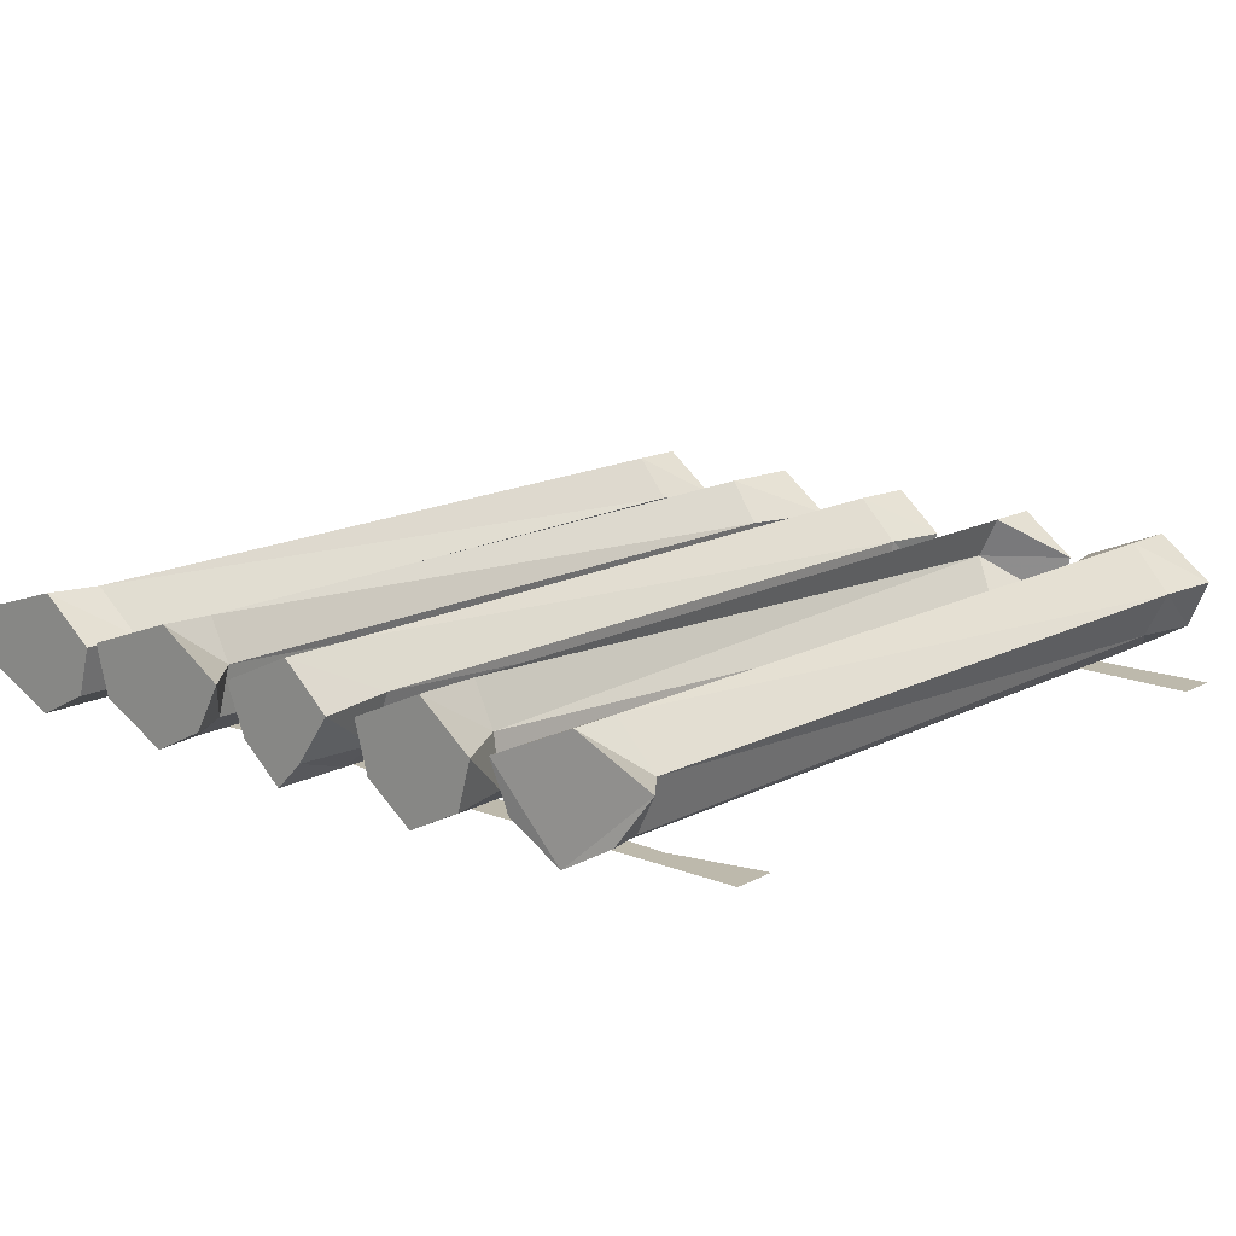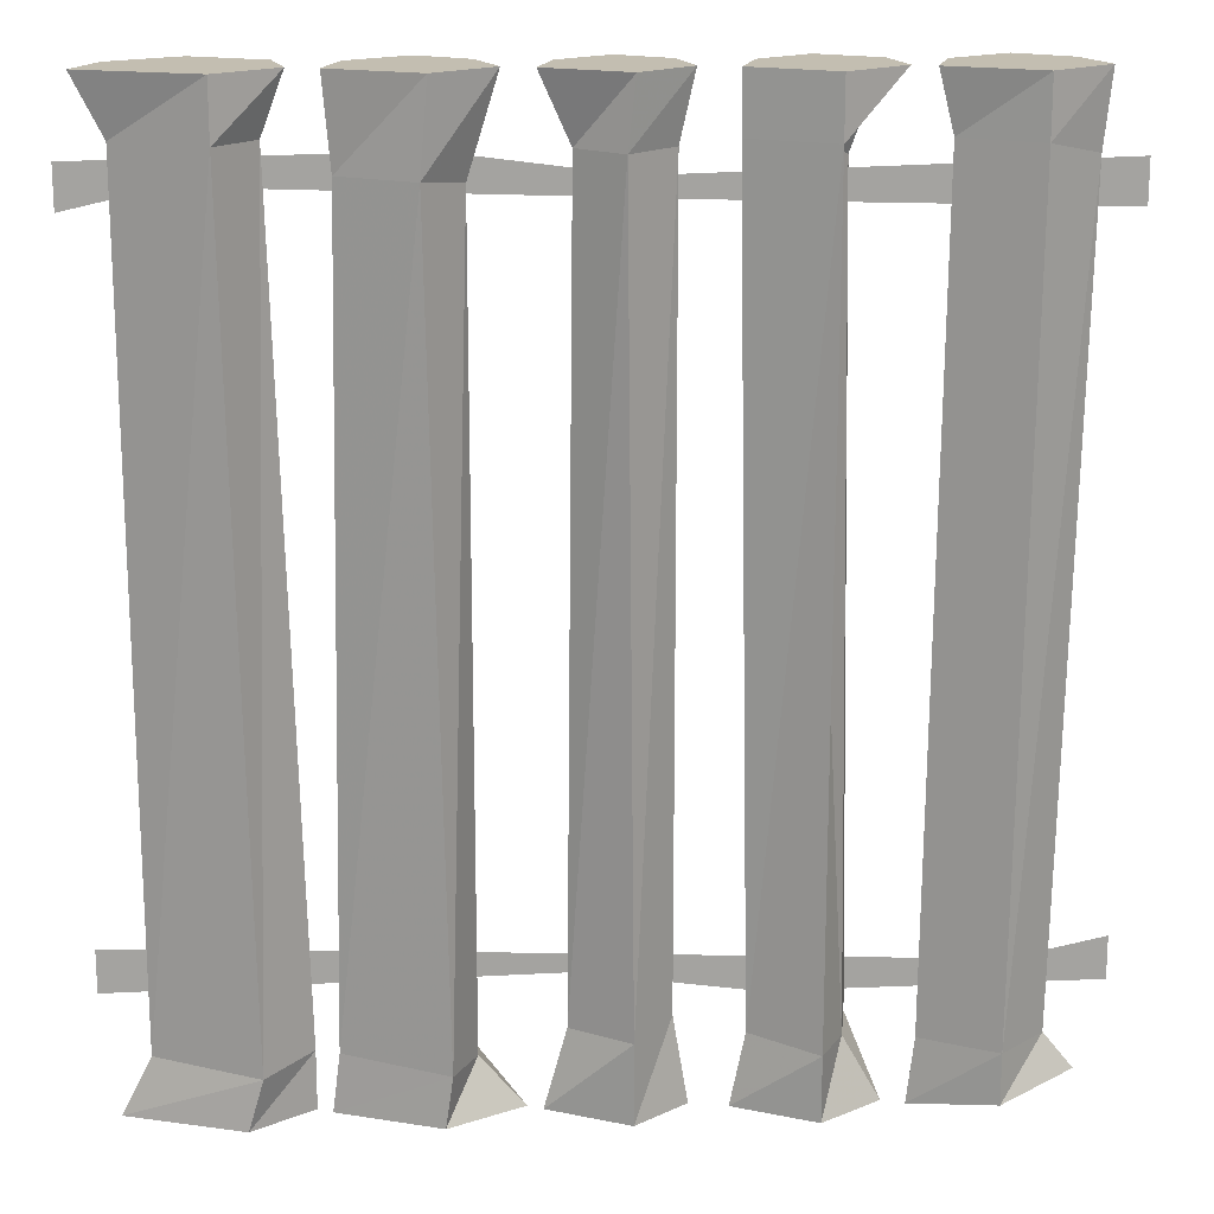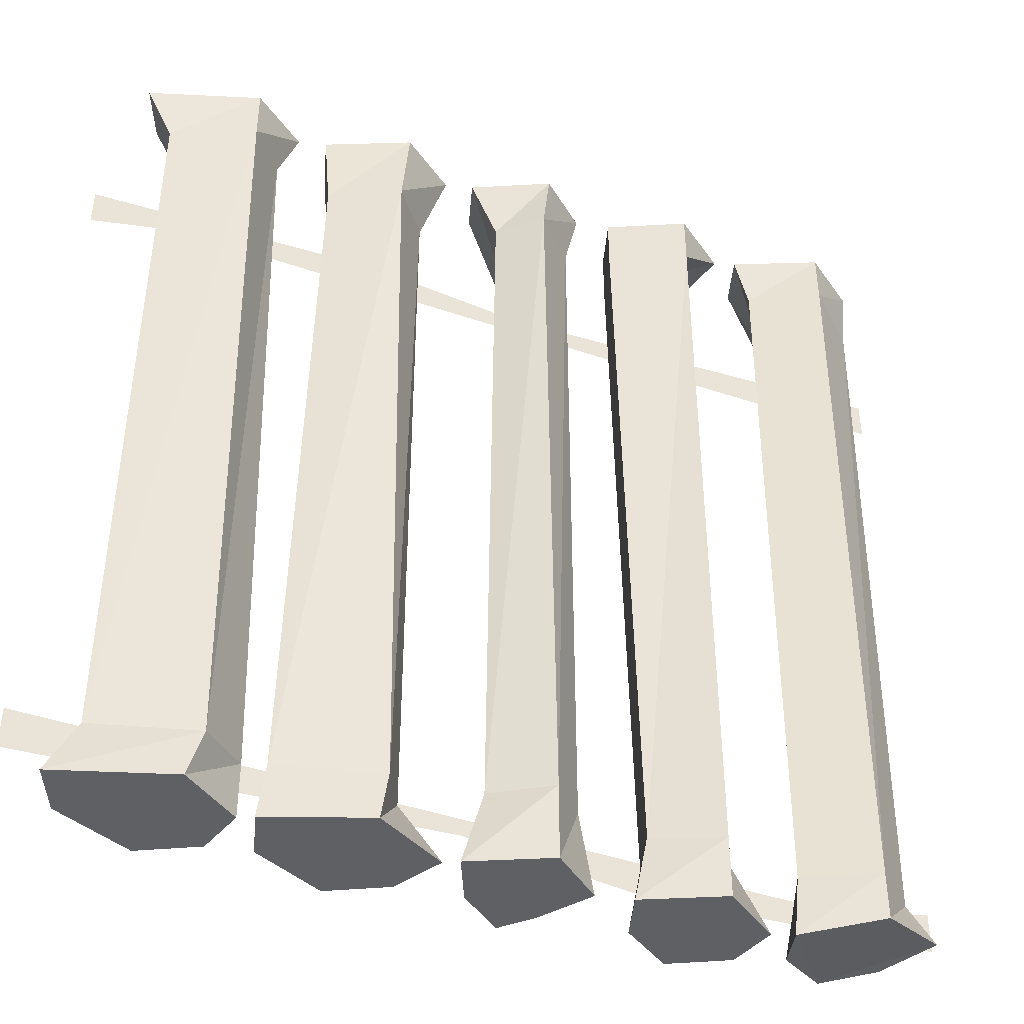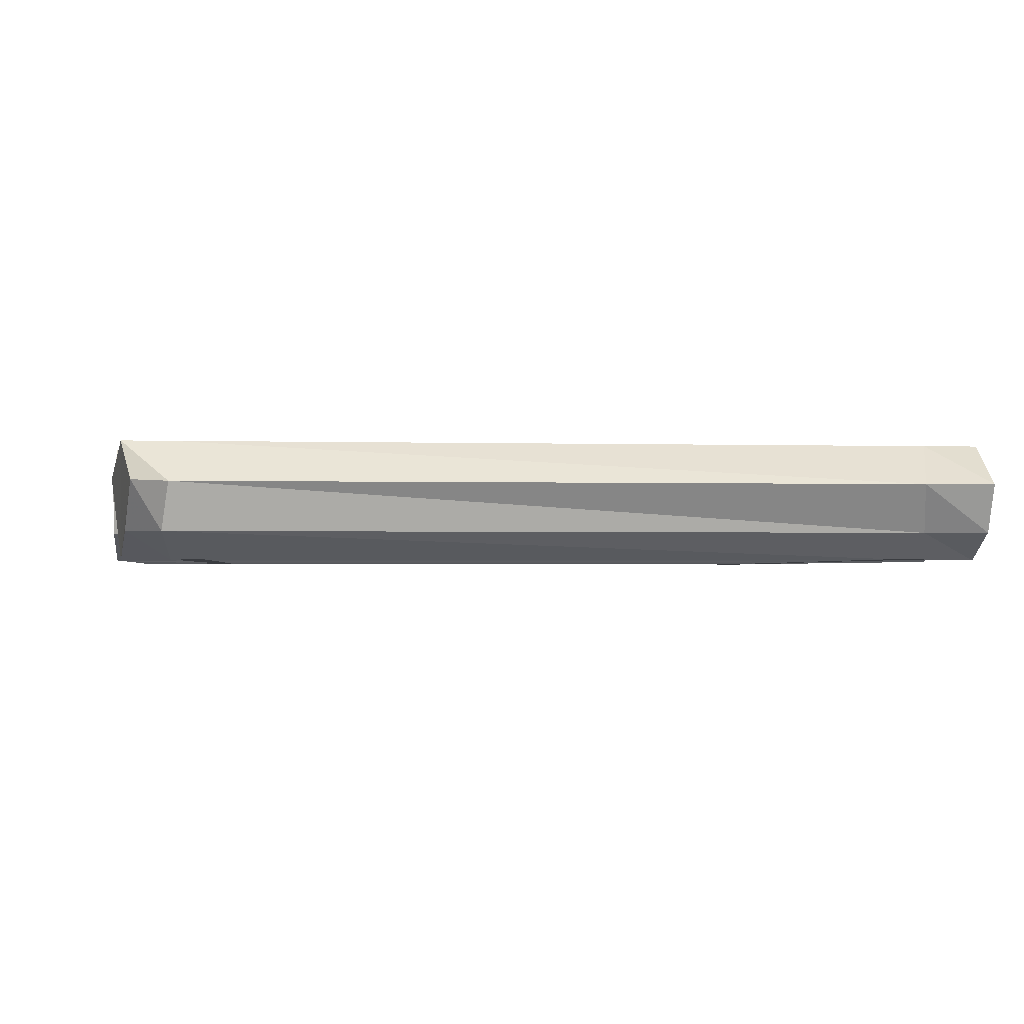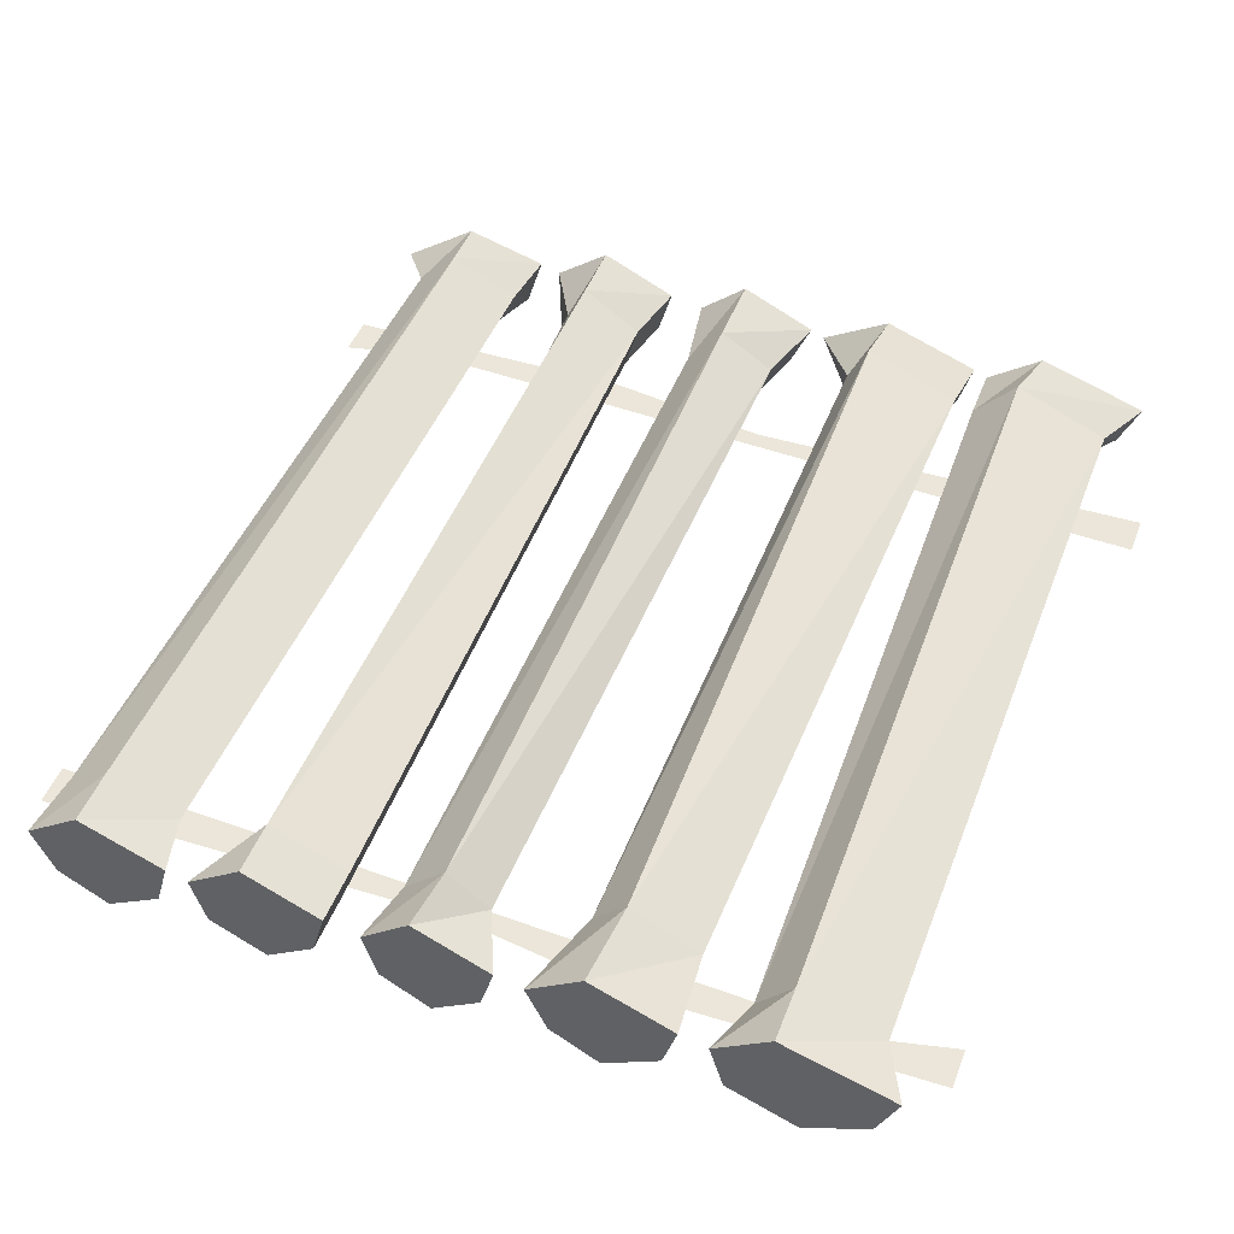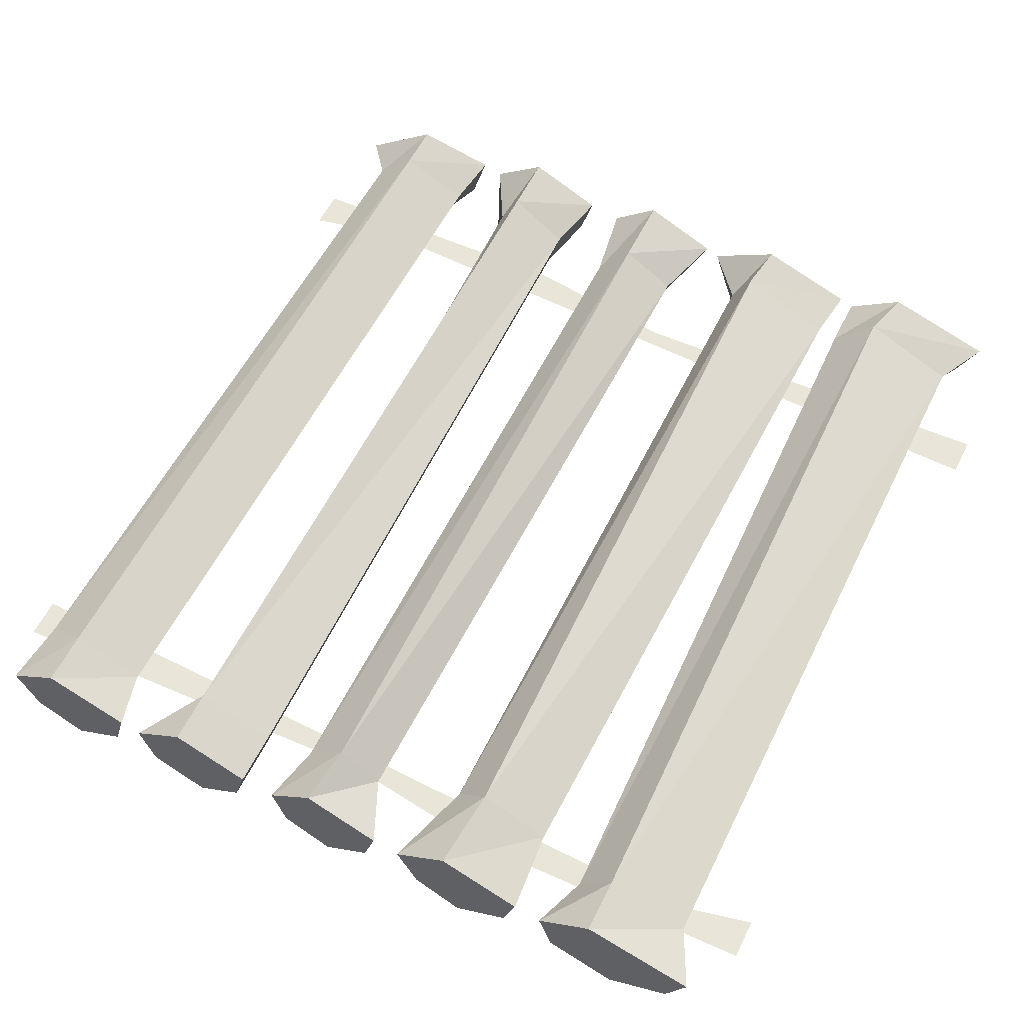
<metadata>
{"format":"obj","ext":"obj","renderer":"f3d","projection":"perspective","resolution":1024,"background":"white","views":[{"elev":15.0,"azim":-138.7,"up":"+Y"},{"elev":17.2,"azim":178.0,"up":"+Z"},{"elev":-43.2,"azim":159.3,"up":"+Z"},{"elev":-1.8,"azim":-96.8,"up":"+Y"},{"elev":47.5,"azim":20.7,"up":"+Y"},{"elev":58.4,"azim":26.2,"up":"+Y"}]}
</metadata>
<code>
v -0.375 0 -0.4297
v -0.4219 -0.04688 -0.4297
v -0.4375 -0.04688 0.4219
v -0.3828 0 0.4375
v -0.2969 -0.03906 -0.4297
v -0.2891 -0.03906 -0.5
v -0.375 0 -0.4844
v -0.4531 -0.04688 -0.4688
v -0.4062 -0.1016 -0.4375
v -0.4062 -0.1016 0.4297
v -0.4219 -0.1016 0.5
v -0.4453 -0.04688 0.5
v -0.3828 0 0.5
v -0.3047 -0.03906 0.4375
v -0.3281 -0.09375 -0.4297
v -0.3047 -0.09375 -0.4922
v -0.3594 -0.1328 -0.4844
v -0.4141 -0.1016 -0.4766
v -0.3516 -0.1328 -0.4297
v -0.3672 -0.1328 0.4375
v -0.3672 -0.1328 0.5
v -0.2891 -0.03906 0.5
v -0.3438 -0.09375 0.4219
v -0.3047 -0.09375 0.5
v -0.2031 0 -0.4297
v -0.2266 -0.04688 -0.4297
v -0.1797 -0.04688 0.4375
v -0.2031 0 0.4375
v -0.1328 -0.03906 -0.4219
v -0.1172 -0.03906 -0.5
v -0.2031 0 -0.5
v -0.2656 -0.04688 -0.5
v -0.2344 -0.1016 -0.4297
v -0.2188 -0.1016 0.4141
v -0.25 -0.1016 0.5
v -0.2656 -0.04688 0.5
v -0.2031 0 0.5
v -0.1172 -0.03906 0.4375
v -0.1484 -0.09375 -0.4219
v -0.1328 -0.09375 -0.5
v -0.1875 -0.1328 -0.5
v -0.25 -0.1016 -0.5
v -0.1875 -0.1328 -0.4297
v -0.1641 -0.1328 0.4219
v -0.1875 -0.1328 0.5
v -0.1172 -0.03906 0.5
v -0.1328 -0.09375 0.4375
v -0.1328 -0.09375 0.5
v -0.02344 0 -0.4141
v -0.0625 -0.04688 -0.4062
v -0.0625 -0.04688 0.4297
v -0.01562 0 0.4297
v 0.03906 -0.03906 -0.4141
v 0.0625 -0.03906 -0.5
v -0.02344 0 -0.5
v -0.07812 -0.04688 -0.5
v -0.04688 -0.1016 -0.4141
v -0.05469 -0.1016 0.4297
v -0.0625 -0.1016 0.5
v -0.07812 -0.04688 0.5
v -0.02344 0 0.5
v 0.03125 -0.03906 0.4297
v 0.01562 -0.09375 -0.4141
v 0.03906 -0.09375 -0.5
v -0.007812 -0.1328 -0.5
v -0.03906 -0.1016 -0.5
v -0.007812 -0.1328 -0.4141
v -0.007812 -0.1328 0.4297
v -0.007812 -0.1328 0.5
v 0.0625 -0.03906 0.5
v 0.007812 -0.09375 0.4297
v 0.04688 -0.09375 0.5
v 0.1484 0 -0.4453
v 0.125 -0.04688 -0.4453
v 0.125 -0.04688 0.3984
v 0.1641 0 0.4062
v 0.2578 -0.03906 -0.4375
v 0.2656 -0.03906 -0.5
v 0.1562 0 -0.5
v 0.07812 -0.04688 -0.5
v 0.1328 -0.1016 -0.4531
v 0.1406 -0.1016 0.4062
v 0.1172 -0.1016 0.5
v 0.09375 -0.04688 0.5
v 0.1562 0 0.5
v 0.2422 -0.03906 0.4062
v 0.2266 -0.09375 -0.4453
v 0.25 -0.09375 -0.5
v 0.1719 -0.1328 -0.5
v 0.1094 -0.1016 -0.5
v 0.1797 -0.1328 -0.4453
v 0.1797 -0.1328 0.4062
v 0.1719 -0.1328 0.5
v 0.25 -0.03906 0.5
v 0.2266 -0.09375 0.4062
v 0.2344 -0.09375 0.5
v 0.3281 0 -0.4453
v 0.2812 -0.04688 -0.4375
v 0.3047 -0.04688 0.4375
v 0.3438 0 0.4375
v 0.4375 -0.03906 -0.4375
v 0.4688 -0.03906 -0.5
v 0.3438 0 -0.5
v 0.2812 -0.04688 -0.5
v 0.2969 -0.1016 -0.4297
v 0.3281 -0.1016 0.4375
v 0.2969 -0.1016 0.5
v 0.2812 -0.04688 0.5
v 0.3438 0 0.5
v 0.4375 -0.03906 0.4375
v 0.3984 -0.09375 -0.4375
v 0.4453 -0.09375 -0.5
v 0.3594 -0.1328 -0.5
v 0.2969 -0.1016 -0.5
v 0.3594 -0.1328 -0.4375
v 0.3594 -0.1328 0.4375
v 0.375 -0.1328 0.5
v 0.4688 -0.03906 0.5
v 0.4141 -0.09375 0.4375
v 0.4453 -0.09375 0.5
v -0.1406 -0.1328 0.3672
v 0.3984 -0.1328 0.3828
v 0.1562 -0.1328 0.4141
v -0.03125 -0.1328 0.3906
v -0.5 -0.1328 0.3594
v -0.5 -0.1328 0.4062
v 0.5 -0.1328 0.3594
v 0.5 -0.1328 0.4062
v 0.1406 -0.1328 -0.375
v -0.3984 -0.1328 -0.3906
v -0.1562 -0.1328 -0.4219
v 0.03125 -0.1328 -0.3984
v 0.5 -0.1328 -0.3672
v 0.5 -0.1328 -0.4141
v -0.5 -0.1328 -0.3672
v -0.5 -0.1328 -0.4141
f 1 2 3
f 1 3 4
f 1 4 5
f 2 9 10
f 2 10 3
f 4 14 5
f 5 14 15
f 9 19 20
f 9 20 10
f 14 23 15
f 15 23 19
f 19 23 20
f 25 26 27
f 25 27 28
f 25 28 29
f 26 33 34
f 26 34 27
f 28 38 29
f 29 38 39
f 33 43 44
f 33 44 34
f 38 47 39
f 39 47 43
f 43 47 44
f 49 50 51
f 49 51 52
f 49 52 53
f 50 57 58
f 50 58 51
f 52 62 53
f 53 62 63
f 57 67 68
f 57 68 58
f 62 71 63
f 63 71 67
f 67 71 68
f 73 74 75
f 73 75 76
f 73 76 77
f 74 81 82
f 74 82 75
f 76 86 77
f 77 86 87
f 81 91 92
f 81 92 82
f 86 95 87
f 87 95 91
f 91 95 92
f 97 98 99
f 97 99 100
f 97 100 101
f 98 105 106
f 98 106 99
f 100 110 101
f 101 110 111
f 105 115 116
f 105 116 106
f 110 119 111
f 111 119 115
f 115 119 116
f 1 5 6
f 1 6 7
f 1 7 2
f 2 7 8
f 2 8 9
f 3 10 11
f 3 11 12
f 3 12 4
f 4 12 13
f 4 13 14
f 5 15 16
f 5 16 6
f 6 16 17
f 6 17 7
f 7 17 8
f 8 17 18
f 8 18 9
f 9 18 19
f 10 20 21
f 10 21 11
f 11 21 12
f 12 21 13
f 13 21 22
f 13 22 14
f 14 22 23
f 15 19 17
f 15 17 16
f 20 23 24
f 20 24 21
f 21 24 22
f 22 24 23
f 18 17 19
f 25 29 30
f 25 30 31
f 25 31 26
f 26 31 32
f 26 32 33
f 27 34 35
f 27 35 36
f 27 36 28
f 28 36 37
f 28 37 38
f 29 39 40
f 29 40 30
f 30 40 41
f 30 41 31
f 31 41 32
f 32 41 42
f 32 42 33
f 33 42 43
f 34 44 45
f 34 45 35
f 35 45 36
f 36 45 37
f 37 45 46
f 37 46 38
f 38 46 47
f 39 43 41
f 39 41 40
f 44 47 48
f 44 48 45
f 45 48 46
f 46 48 47
f 42 41 43
f 49 53 54
f 49 54 55
f 49 55 50
f 50 55 56
f 50 56 57
f 51 58 59
f 51 59 60
f 51 60 52
f 52 60 61
f 52 61 62
f 53 63 64
f 53 64 54
f 54 64 65
f 54 65 55
f 55 65 56
f 56 65 66
f 56 66 57
f 57 66 67
f 58 68 69
f 58 69 59
f 59 69 60
f 60 69 61
f 61 69 70
f 61 70 62
f 62 70 71
f 63 67 65
f 63 65 64
f 68 71 72
f 68 72 69
f 69 72 70
f 70 72 71
f 66 65 67
f 73 77 78
f 73 78 79
f 73 79 74
f 74 79 80
f 74 80 81
f 75 82 83
f 75 83 84
f 75 84 76
f 76 84 85
f 76 85 86
f 77 87 88
f 77 88 78
f 78 88 89
f 78 89 79
f 79 89 80
f 80 89 90
f 80 90 81
f 81 90 91
f 82 92 93
f 82 93 83
f 83 93 84
f 84 93 85
f 85 93 94
f 85 94 86
f 86 94 95
f 87 91 89
f 87 89 88
f 92 95 96
f 92 96 93
f 93 96 94
f 94 96 95
f 90 89 91
f 97 101 102
f 97 102 103
f 97 103 98
f 98 103 104
f 98 104 105
f 99 106 107
f 99 107 108
f 99 108 100
f 100 108 109
f 100 109 110
f 101 111 112
f 101 112 102
f 102 112 113
f 102 113 103
f 103 113 104
f 104 113 114
f 104 114 105
f 105 114 115
f 106 116 117
f 106 117 107
f 107 117 108
f 108 117 109
f 109 117 118
f 109 118 110
f 110 118 119
f 111 115 113
f 111 113 112
f 116 119 120
f 116 120 117
f 117 120 118
f 118 120 119
f 114 113 115
f 121 122 123
f 121 123 124
f 121 124 125
f 125 124 126
f 122 127 128
f 122 128 123
f 129 130 131
f 129 131 132
f 129 132 133
f 133 132 134
f 130 135 136
f 130 136 131

</code>
